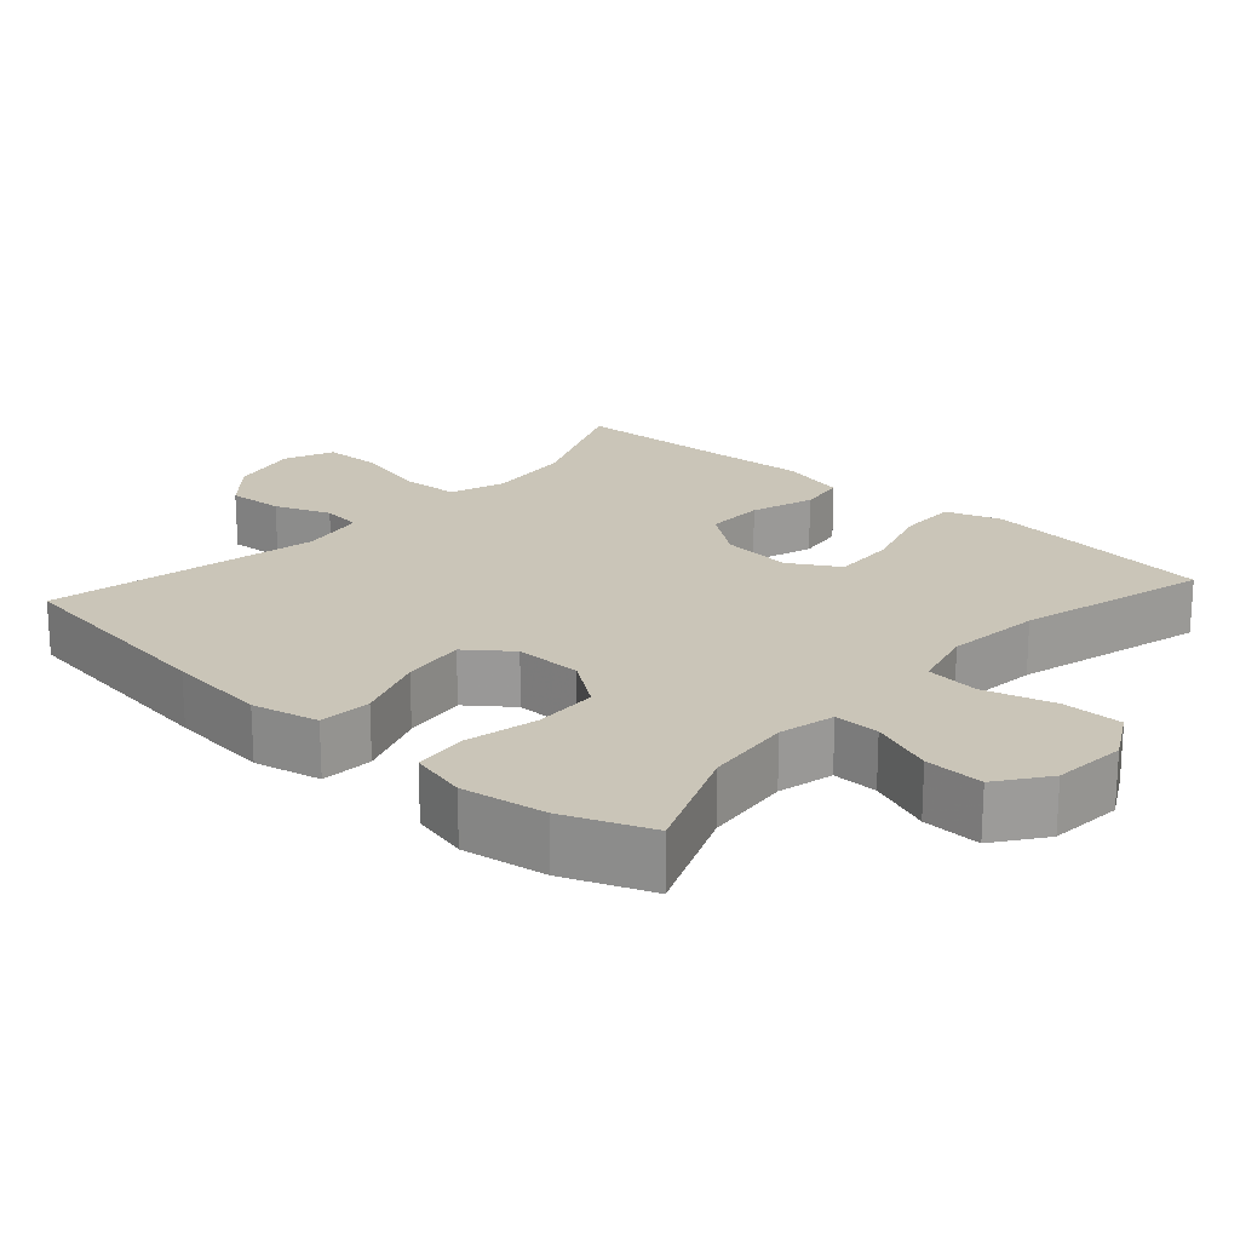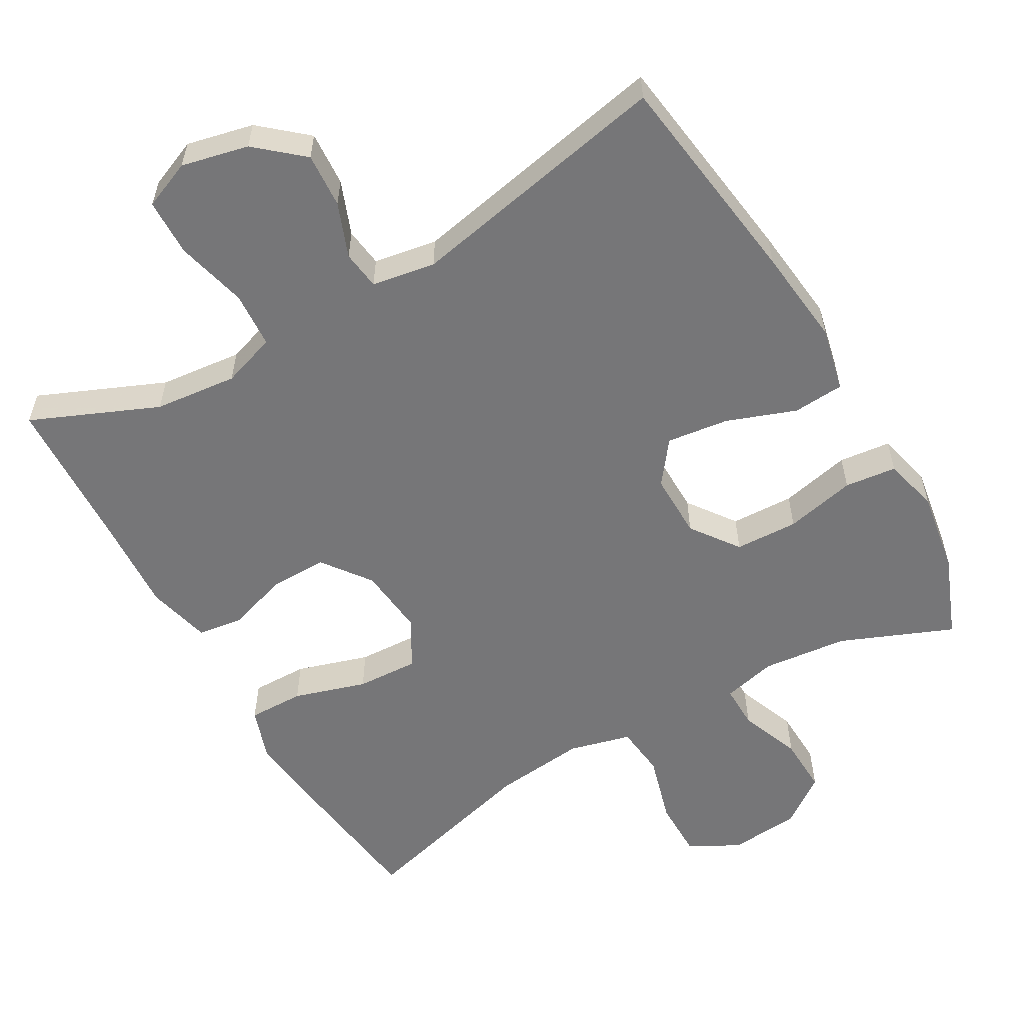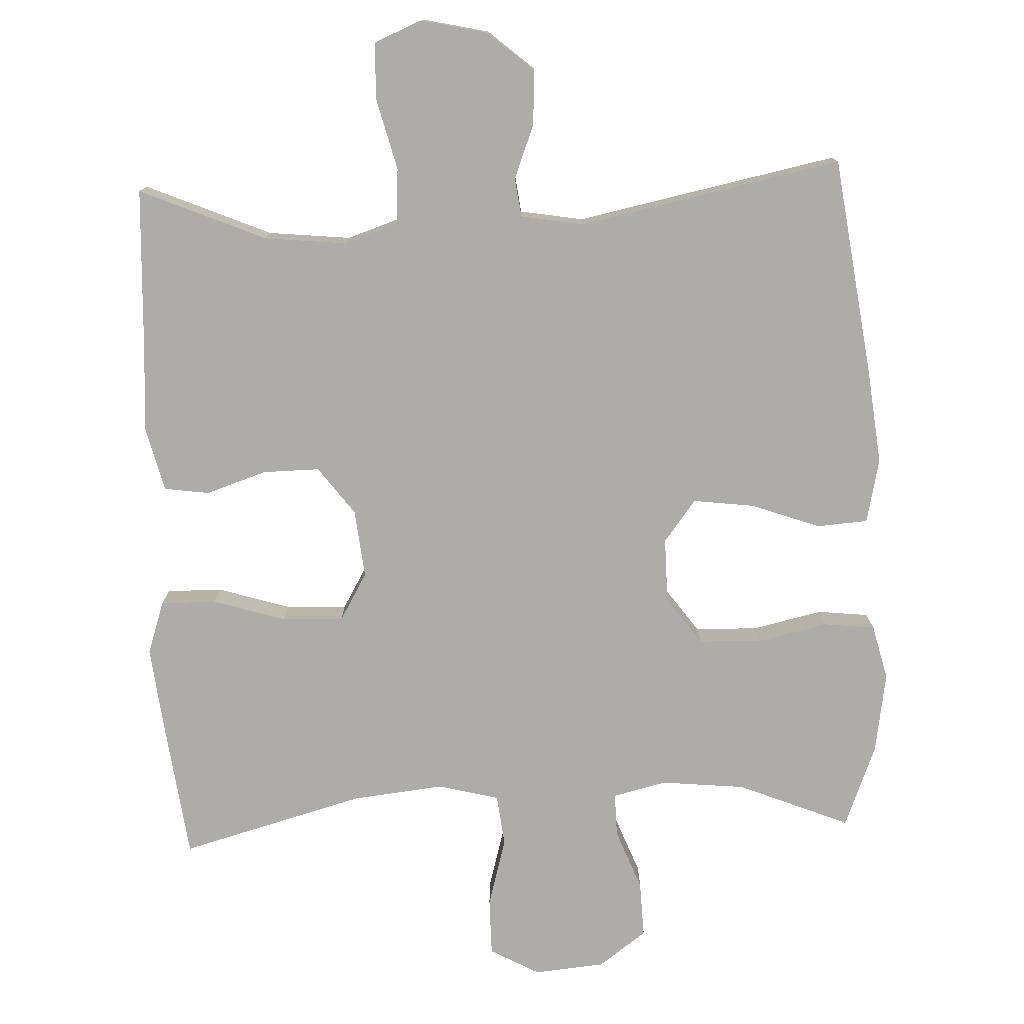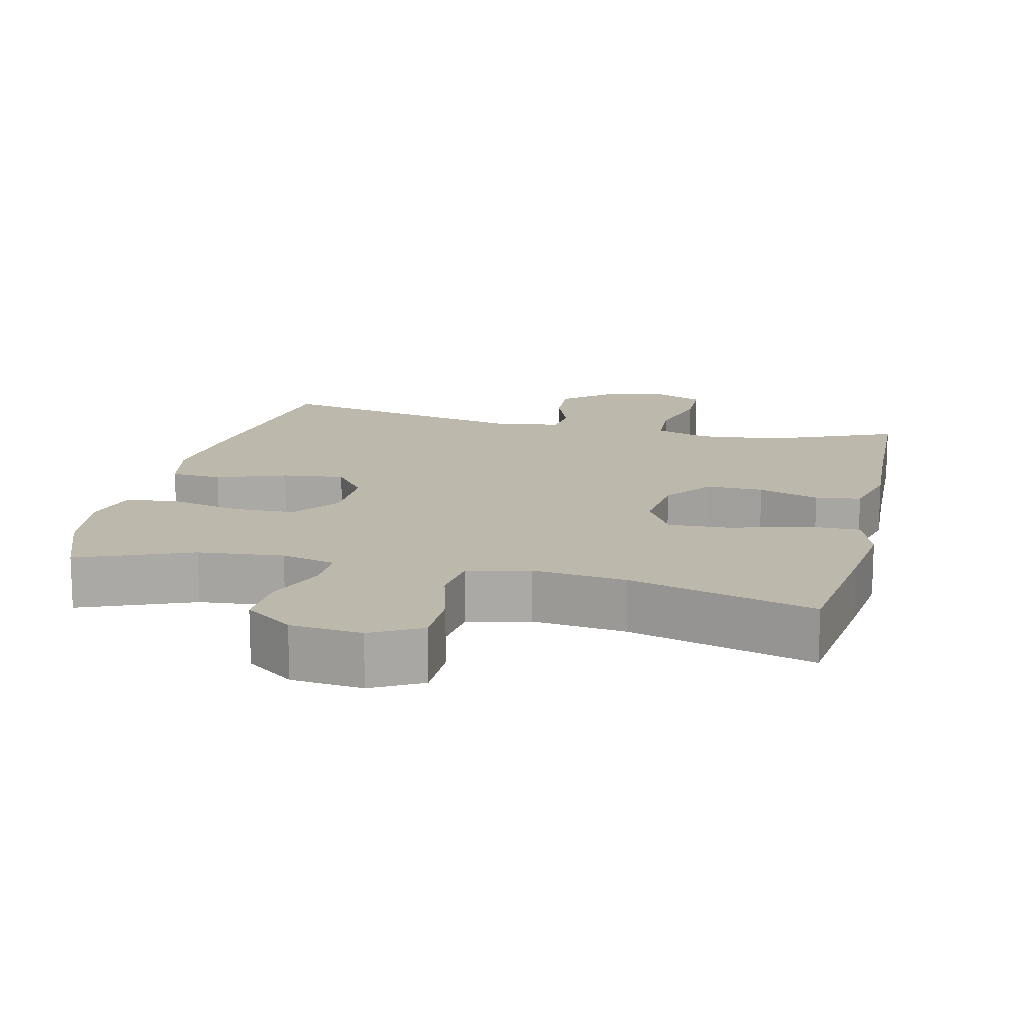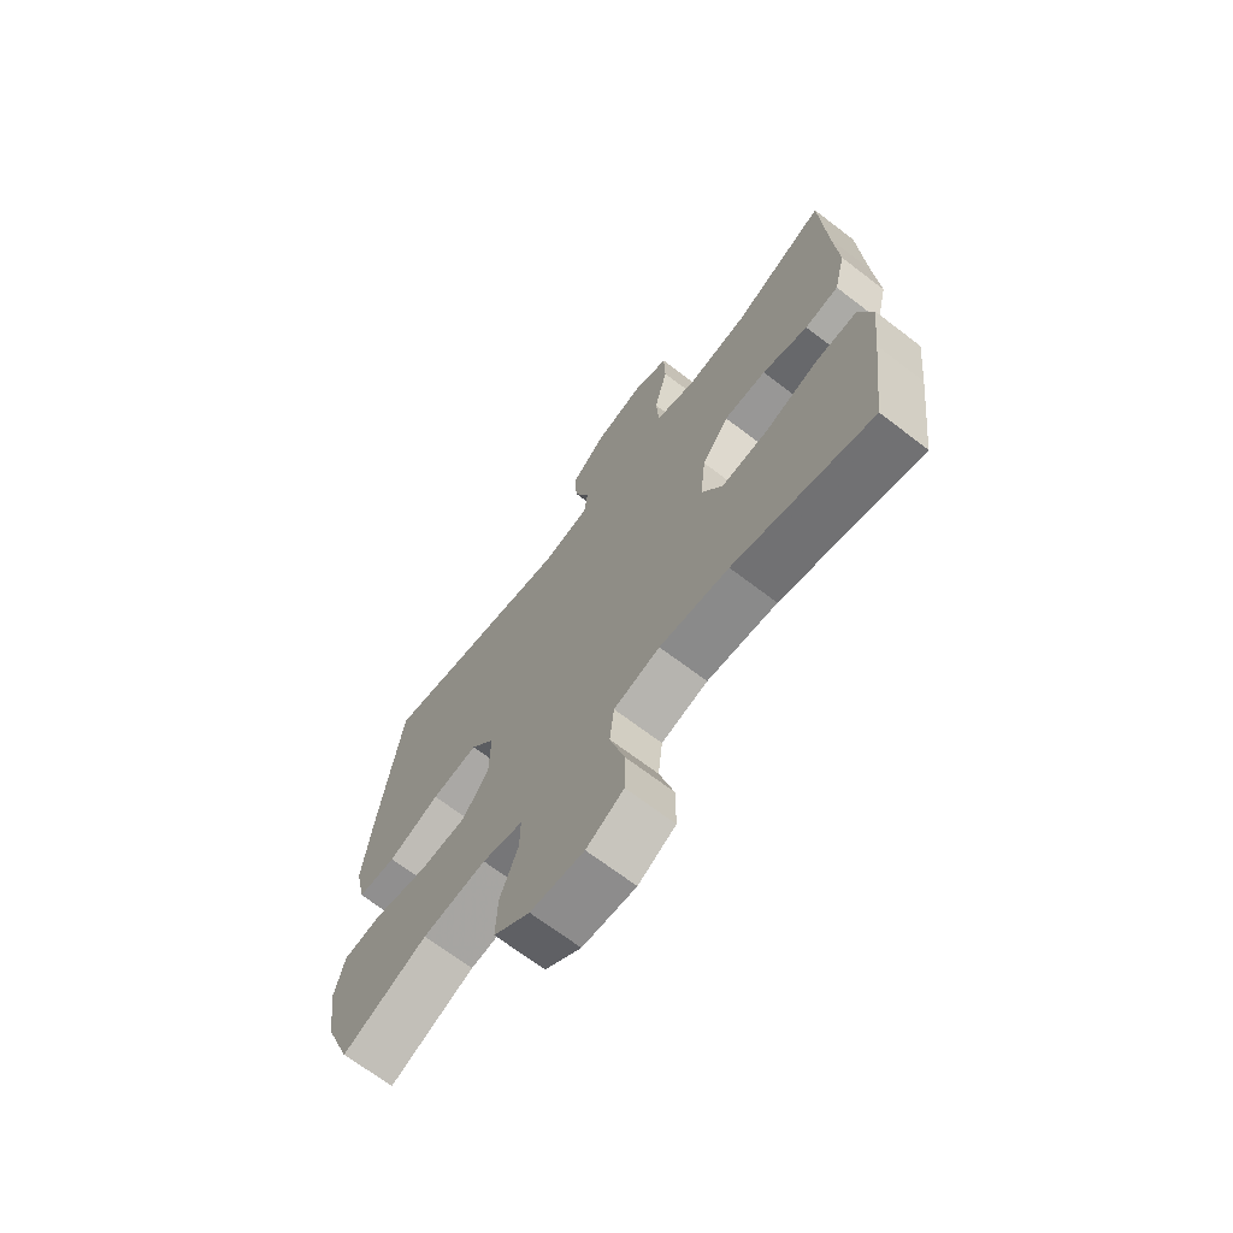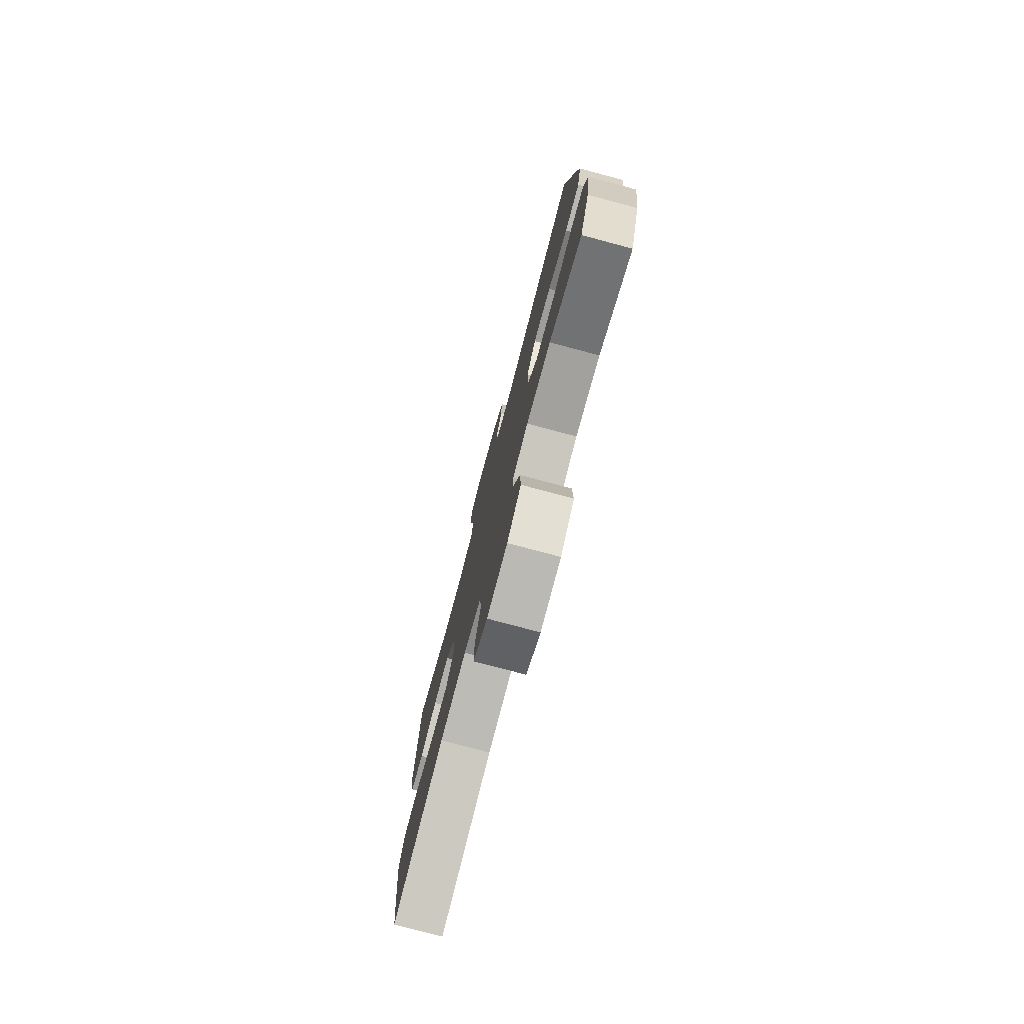
<metadata>
{"format":"obj","ext":"obj","renderer":"f3d","projection":"perspective","resolution":1024,"background":"white","views":[{"elev":20.5,"azim":131.9,"up":"+Y"},{"elev":-56.9,"azim":29.8,"up":"+Y"},{"elev":-77.0,"azim":2.4,"up":"+Y"},{"elev":14.8,"azim":-166.5,"up":"+Y"},{"elev":-68.9,"azim":-127.4,"up":"+Z"},{"elev":-77.9,"azim":75.1,"up":"+Z"}]}
</metadata>
<code>
v -0.5 0.07 -0.5
v -0.525 0.07 -0.301
v -0.538 0.07 -0.185
v -0.513 0.07 -0.111
v -0.435 0.07 -0.112
v -0.334 0.07 -0.143
v -0.248 0.07 -0.147
v -0.209 0.07 -0.08
v -0.219 0.07 0.016
v -0.269 0.07 0.083
v -0.348 0.07 0.082
v -0.433 0.07 0.054
v -0.496 0.07 0.063
v -0.518 0.07 0.152
v -0.51 0.07 0.284
v -0.5 0.07 0.5
v -0.324 0.07 0.425
v -0.209 0.07 0.413
v -0.134 0.07 0.438
v -0.129 0.07 0.516
v -0.154 0.07 0.615
v -0.152 0.07 0.694
v -0.085 0.07 0.722
v 0.008 0.07 0.701
v 0.072 0.07 0.646
v 0.067 0.07 0.57
v 0.038 0.07 0.495
v 0.045 0.07 0.441
v 0.133 0.07 0.426
v 0.5 0.07 0.5
v 0.541 0.07 0.197
v 0.556 0.07 0.061
v 0.536 0.07 -0.029
v 0.465 0.07 -0.034
v 0.369 0.07 0.001
v 0.283 0.07 0.012
v 0.238 0.07 -0.047
v 0.239 0.07 -0.138
v 0.287 0.07 -0.204
v 0.375 0.07 -0.207
v 0.473 0.07 -0.185
v 0.545 0.07 -0.193
v 0.564 0.07 -0.27
v 0.546 0.07 -0.384
v 0.5 0.07 -0.5
v 0.344 0.07 -0.436
v 0.226 0.07 -0.424
v 0.151 0.07 -0.442
v 0.152 0.07 -0.503
v 0.185 0.07 -0.588
v 0.188 0.07 -0.667
v 0.121 0.07 -0.716
v 0.022 0.07 -0.725
v -0.047 0.07 -0.687
v -0.047 0.07 -0.606
v -0.02 0.07 -0.51
v -0.028 0.07 -0.438
v -0.114 0.07 -0.416
v -0.243 0.07 -0.43
v -0.5 0 -0.5
v -0.525 0 -0.301
v -0.538 0 -0.185
v -0.513 0 -0.111
v -0.435 0 -0.112
v -0.334 0 -0.143
v -0.248 0 -0.147
v -0.209 0 -0.08
v -0.219 0 0.016
v -0.269 0 0.083
v -0.348 0 0.082
v -0.433 0 0.054
v -0.496 0 0.063
v -0.518 0 0.152
v -0.51 0 0.284
v -0.5 0 0.5
v -0.324 0 0.425
v -0.209 0 0.413
v -0.134 0 0.438
v -0.129 0 0.516
v -0.154 0 0.615
v -0.152 0 0.694
v -0.085 0 0.722
v 0.008 0 0.701
v 0.072 0 0.646
v 0.067 0 0.57
v 0.038 0 0.495
v 0.045 0 0.441
v 0.133 0 0.426
v 0.5 0 0.5
v 0.541 0 0.197
v 0.556 0 0.061
v 0.536 0 -0.029
v 0.465 0 -0.034
v 0.369 0 0.001
v 0.283 0 0.012
v 0.238 0 -0.047
v 0.239 0 -0.138
v 0.287 0 -0.204
v 0.375 0 -0.207
v 0.473 0 -0.185
v 0.545 0 -0.193
v 0.564 0 -0.27
v 0.546 0 -0.384
v 0.5 0 -0.5
v 0.344 0 -0.436
v 0.226 0 -0.424
v 0.151 0 -0.442
v 0.152 0 -0.503
v 0.185 0 -0.588
v 0.188 0 -0.667
v 0.121 0 -0.716
v 0.022 0 -0.725
v -0.047 0 -0.687
v -0.047 0 -0.606
v -0.02 0 -0.51
v -0.028 0 -0.438
v -0.114 0 -0.416
v -0.243 0 -0.43
f 53 54 55 56
f 53 56 57
f 52 53 57
f 49 50 51 52
f 48 49 52 57
f 47 48 57 58
f 43 44 45 46
f 43 46 47
f 40 41 42 43
f 39 40 43 47
f 38 39 47 58
f 32 33 34 35
f 32 35 36
f 29 30 31 32
f 28 29 32 36
f 24 25 26 27
f 24 27 28
f 23 24 28
f 20 21 22 23
f 19 20 23 28
f 18 19 28 36
f 15 16 17
f 11 12 13 14
f 10 11 14 15
f 3 4 5 6
f 3 6 7
f 59 1 2 3
f 59 3 7
f 37 38 58 59
f 37 59 7 8
f 36 37 8 9
f 18 36 9 10
f 10 15 17 18
f 115 114 113 112
f 116 115 112
f 116 112 111
f 111 110 109 108
f 116 111 108 107
f 117 116 107 106
f 105 104 103 102
f 106 105 102
f 102 101 100 99
f 106 102 99 98
f 117 106 98 97
f 94 93 92 91
f 95 94 91
f 91 90 89 88
f 95 91 88 87
f 86 85 84 83
f 87 86 83
f 87 83 82
f 82 81 80 79
f 87 82 79 78
f 95 87 78 77
f 76 75 74
f 73 72 71 70
f 74 73 70 69
f 65 64 63 62
f 66 65 62
f 62 61 60 118
f 66 62 118
f 118 117 97 96
f 67 66 118 96
f 68 67 96 95
f 69 68 95 77
f 77 76 74 69
f 1 60 61 2
f 2 61 62 3
f 3 62 63 4
f 4 63 64 5
f 5 64 65 6
f 6 65 66 7
f 7 66 67 8
f 8 67 68 9
f 9 68 69 10
f 10 69 70 11
f 11 70 71 12
f 12 71 72 13
f 13 72 73 14
f 14 73 74 15
f 15 74 75 16
f 16 75 76 17
f 17 76 77 18
f 18 77 78 19
f 19 78 79 20
f 20 79 80 21
f 21 80 81 22
f 22 81 82 23
f 23 82 83 24
f 24 83 84 25
f 25 84 85 26
f 26 85 86 27
f 27 86 87 28
f 28 87 88 29
f 29 88 89 30
f 30 89 90 31
f 31 90 91 32
f 32 91 92 33
f 33 92 93 34
f 34 93 94 35
f 35 94 95 36
f 36 95 96 37
f 37 96 97 38
f 38 97 98 39
f 39 98 99 40
f 40 99 100 41
f 41 100 101 42
f 42 101 102 43
f 43 102 103 44
f 44 103 104 45
f 45 104 105 46
f 46 105 106 47
f 47 106 107 48
f 48 107 108 49
f 49 108 109 50
f 50 109 110 51
f 51 110 111 52
f 52 111 112 53
f 53 112 113 54
f 54 113 114 55
f 55 114 115 56
f 56 115 116 57
f 57 116 117 58
f 58 117 118 59
f 59 118 60 1

</code>
